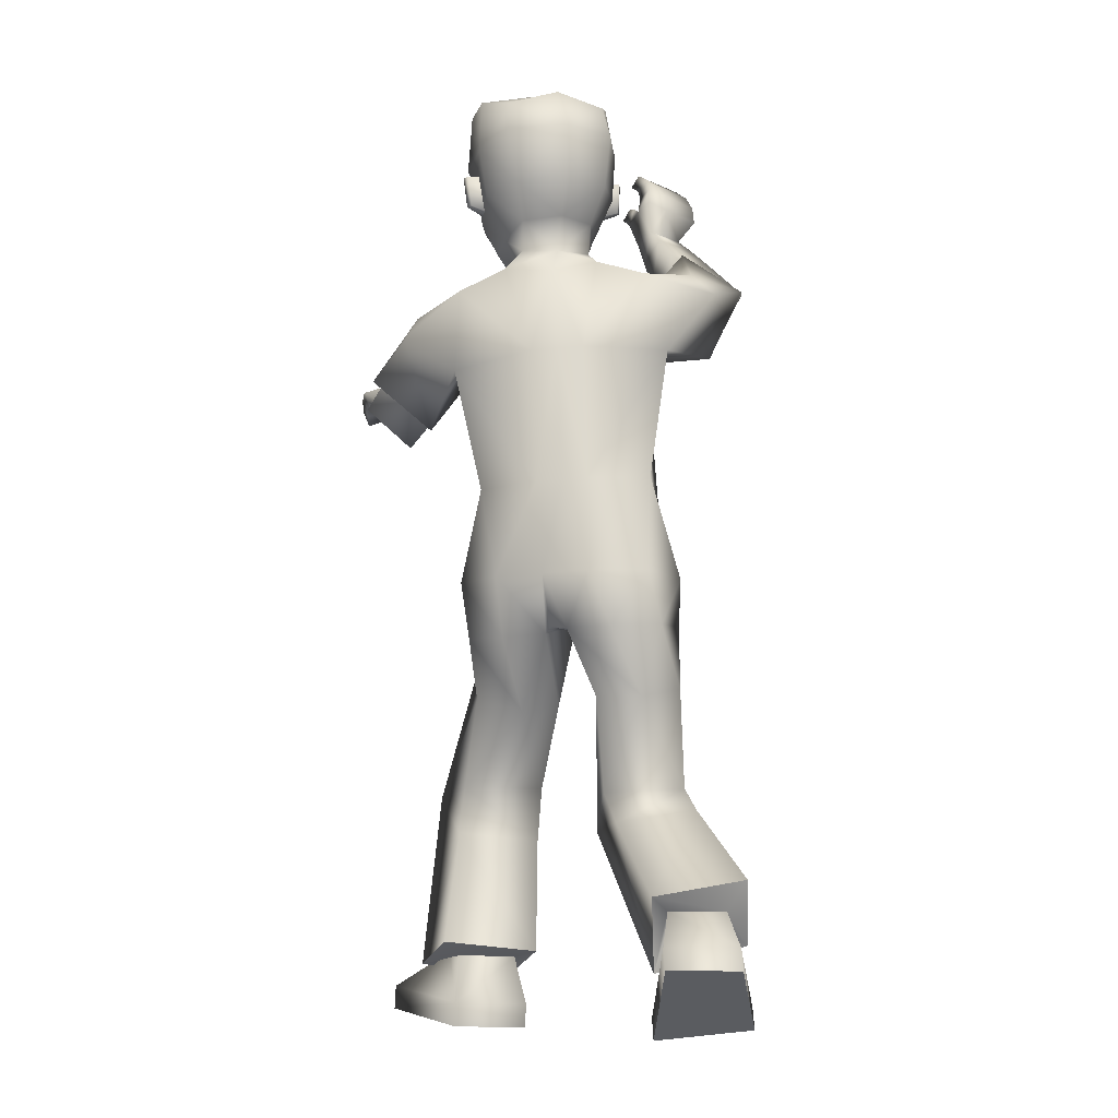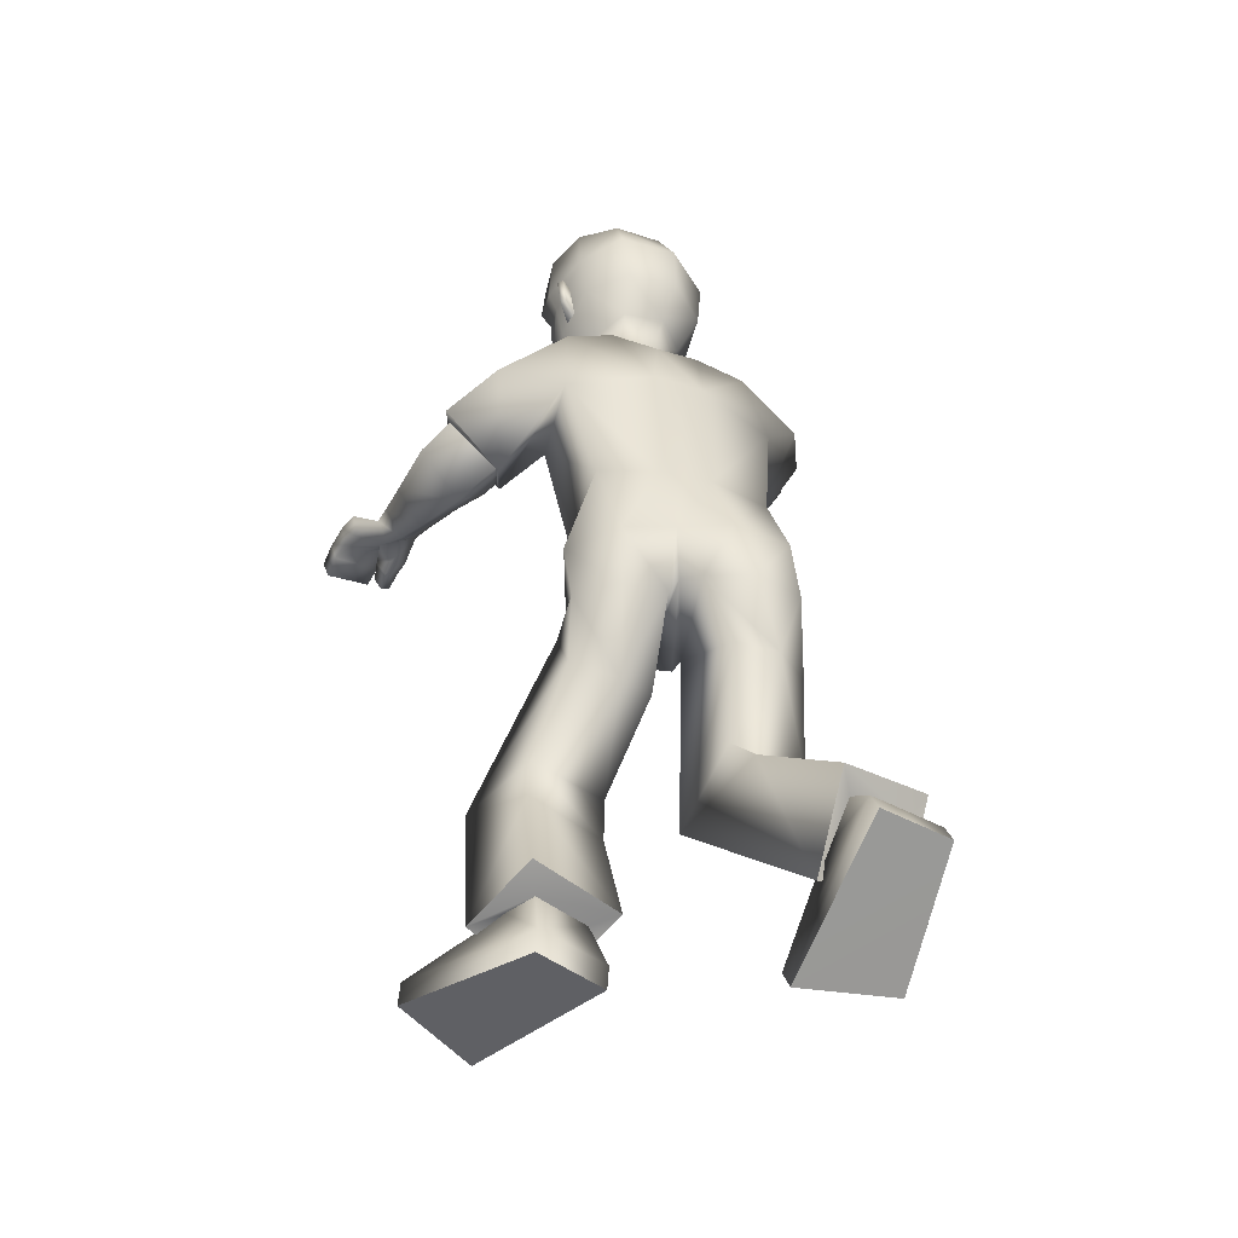
<metadata>
{"format":"obj","ext":"obj","renderer":"f3d","projection":"perspective","resolution":1024,"background":"white","views":[{"elev":-7.8,"azim":-109.0,"up":"+Y"},{"elev":-45.3,"azim":-133.9,"up":"+Y"}]}
</metadata>
<code>
v -0.0392 1.344 0.1224
v -0.1506 0.6941 0.107
v 0.05207 1.349 0.1506
v -0.02835 0.704 0.1887
v 0.0441 0.9377 0.1791
v 0.09158 1.209 0.1759
v -0.08508 0.9633 0.1134
v -0.06091 1.2 0.1575
v 0.08912 0.7013 0.07758
v -0.003042 1.369 0.04257
v -0.07771 0.69 -0.04098
v 0.1346 1.321 0.09151
v 0.119 0.9262 0.1199
v 0.1701 1.126 0.107
v -0.06498 0.959 0.002346
v -0.05769 1.197 -0.001843
v -0.1591 0.7872 0.07931
v -0.05079 0.7859 0.1836
v 0.03579 0.7844 0.1783
v -0.1288 0.7866 -0.01915
v -0.04779 0.02099 0.1252
v -0.1243 0.04041 0.2809
v -0.3232 0.1502 0.1738
v -0.2961 0.1516 0.04854
v 0.1037 0.3428 0.07973
v 0.05827 0.3508 0.218
v -0.1095 0.378 0.1857
v -0.09434 0.3553 0.04281
v -0.1633 0.1687 0.1055
v -0.2578 0.2069 0.1777
v -0.2054 0.1788 0.1959
v -0.2348 0.207 0.08068
v -0.1909 0.1475 0.2432
v -0.2607 0.2315 0.04301
v -0.1579 0.1018 0.0861
v -0.2792 0.259 0.2061
v -0.06601 -0.01587 0.1208
v -0.1425 0.003553 0.2766
v -0.3415 0.1133 0.1694
v -0.3144 0.1147 0.04419
v 0.3863 1.644 0.358
v 0.3704 1.664 0.2697
v 0.391 1.645 0.2626
v 0.4066 1.625 0.3491
v 0.1105 1.364 0.38
v 0.1818 1.284 0.3575
v 0.2139 1.342 0.2597
v 0.1411 1.418 0.2871
v 0.4001 1.592 0.2785
v 0.3585 1.544 0.2741
v 0.397 1.599 0.2599
v 0.3536 1.553 0.2436
v 0.2276 1.639 0.06856
v 0.1961 1.383 0.04099
v 0.05171 1.454 0.05142
v 0.1515 1.395 0.0499
v 0.2252 1.474 0.08174
v 0.2344 1.59 0.08257
v 0.01217 1.517 0.06542
v 0.06359 1.4 0.05083
v 0.1757 1.548 0.1072
v 0.1087 1.432 0.07425
v 0.1572 1.416 0.07662
v 0.1585 1.489 0.09384
v 0.223 1.559 0.08303
v 0.245 1.555 0.004831
v 0.2552 1.486 0.01793
v 0.12 1.252 0.3075
v 0.1163 1.413 0.2635
v 0.05988 1.344 0.3393
v 0.1811 1.327 0.2253
v 0.1175 1.234 0.3149
v 0.1127 1.43 0.2585
v 0.03918 1.348 0.3473
v 0.1909 1.325 0.2183
v 0.2989 1.555 0.3607
v 0.323 1.575 0.2504
v 0.3361 1.546 0.3521
v 0.2827 1.584 0.258
v 0.3381 1.489 0.3171
v 0.2878 1.525 0.2621
v 0.3233 1.501 0.2516
v 0.3033 1.514 0.3283
v 0.3309 1.495 0.2844
v 0.408 1.579 0.2502
v 0.376 1.657 0.3008
v 0.3964 1.638 0.2928
v 0.3317 1.562 0.2962
v 0.2888 1.573 0.2965
v 0.4113 1.571 0.27
v 0.2957 1.52 0.2952
v 0.3171 1.59 0.3646
v 0.3475 1.62 0.3634
v 0.3337 1.605 0.2592
v 0.3571 1.627 0.2629
v 0.3715 1.605 0.3553
v 0.3488 1.579 0.3562
v 0.3288 1.644 0.2713
v 0.3 1.617 0.267
v 0.3397 1.595 0.3004
v 0.3637 1.618 0.2982
v 0.306 1.607 0.303
v 0.3371 1.635 0.3039
v 0.3085 1.448 0.3235
v 0.2682 1.488 0.3387
v 0.249 1.497 0.2649
v 0.2894 1.457 0.25
v 0.2663 1.393 0.3348
v 0.1916 1.454 0.2672
v 0.2118 1.445 0.3527
v 0.2455 1.402 0.2494
v 0.3767 1.569 0.2478
v 0.04534 1.364 0.1914
v -0.03352 1.318 0.2624
v 0.381 1.559 0.2725
v 0.3621 1.591 0.2563
v 0.368 1.578 0.2878
v 0.2042 1.389 0.04114
v 0.1177 1.502 0.1303
v 0.1282 1.502 0.1361
v 0.1206 1.558 0.1333
v 0.131 1.557 0.1391
v 0.1709 1.477 0.0996
v 0.1622 1.562 0.09781
v 0.08641 1.514 0.1071
v -0.04644 0.4077 0.03824
v -0.0704 0.4156 0.18
v 0.1385 1.49 0.08252
v -0.0963 0.5873 0.1627
v -0.09154 0.5697 0.008872
v 0.1423 1.564 0.0865
v 0.1824 1.586 0.1187
v 0.09096 1.599 0.1144
v 0.1064 1.695 0.1011
v 0.01349 1.615 0.07624
v 0.2346 1.594 0.09583
v 0.1827 1.689 0.1045
v 0.03342 1.672 0.06858
v 0.2317 1.668 0.08539
v 0.08924 1.316 -0.1892
v 0.08838 0.6821 -0.1671
v 0.2103 1.318 -0.1457
v 0.199 0.7072 -0.09664
v 0.1815 0.9205 -0.08783
v 0.225 1.174 -0.1135
v 0.04071 0.944 -0.1608
v 0.07831 1.166 -0.2002
v -0.04489 0.6947 -0.05966
v 0.158 1.3 0.01831
v 0.1144 0.6984 0.08227
v 0.01731 1.35 -0.03675
v -0.04212 1.193 -0.04574
v -0.04419 0.9564 -0.03795
v 0.1926 1.121 0.04525
v 0.1484 0.9219 0.06126
v 0.1536 0.7147 0.05652
v 0.05426 1.356 -0.1128
v -0.02099 0.6844 -0.06003
v 0.1881 1.309 -0.05418
v 0.1766 0.9185 0.004219
v 0.215 1.116 -0.01656
v -0.02342 0.9538 -0.07814
v -0.02575 1.189 -0.08944
v 0.09457 0.7831 -0.1806
v 0.2006 0.7821 -0.07691
v -0.06199 0.786 -0.08051
v 0.124 0.7828 0.1018
v 0.199 0.7819 0.01131
v -0.003365 0.7839 -0.1464
v 0.4165 0.056 -0.04553
v 0.3836 0.06011 -0.217
v 0.1367 0.04305 -0.1739
v 0.1262 0.03793 -0.04631
v 0.363 0.4131 0.006618
v 0.3542 0.4063 -0.1388
v 0.194 0.3408 -0.1511
v 0.1804 0.3255 -0.007081
v 0.2417 0.1252 -0.06077
v 0.1631 0.124 -0.1579
v 0.2252 0.1277 -0.1596
v 0.1571 0.1202 -0.05836
v 0.2663 0.1051 -0.1987
v 0.1125 0.1311 -0.03241
v 0.2756 0.07965 -0.03401
v 0.1261 0.1493 -0.1973
v 0.4189 0.01474 -0.04699
v 0.386 0.01886 -0.2184
v 0.1391 0.001797 -0.1754
v 0.1286 -0.003322 -0.04776
v 0.7309 1.213 -0.205
v 0.7225 1.244 -0.1188
v 0.7178 1.216 -0.1105
v 0.7261 1.186 -0.195
v 0.3411 1.139 -0.2947
v 0.337 1.069 -0.2107
v 0.3617 1.167 -0.1314
v 0.3575 1.234 -0.2179
v 0.6813 1.194 -0.1216
v 0.6146 1.182 -0.1371
v 0.6785 1.204 -0.104
v 0.6113 1.194 -0.1074
v 0.2354 1.634 -0.09117
v 0.2414 1.646 -0.01114
v 0.2177 1.37 -0.003113
v 0.02309 1.457 -0.01512
v 0.2006 1.38 -0.04992
v 0.05771 1.45 -0.07858
v 0.1563 1.393 -0.06572
v 0.2907 1.489 -0.003504
v 0.2615 1.581 -0.007998
v 0.2338 1.468 -0.09351
v 0.2434 1.584 -0.1011
v -0.01618 1.522 -0.01966
v 0.02034 1.512 -0.101
v 0.05223 1.399 -0.01219
v 0.06882 1.397 -0.074
v 0.1688 1.393 -0.007213
v 0.1872 1.541 -0.1286
v 0.1179 1.427 -0.09473
v 0.1672 1.412 -0.09124
v 0.2251 1.38 -0.003105
v 0.1686 1.482 -0.113
v 0.2321 1.553 -0.1007
v 0.2588 1.562 -0.007488
v 0.2462 1.554 -0.02059
v 0.2575 1.485 -0.02805
v 0.2587 1.476 -0.004624
v 0.2604 1.103 -0.1943
v 0.3521 1.24 -0.2201
v 0.2823 1.171 -0.2836
v 0.3361 1.179 -0.1254
v 0.2501 1.088 -0.1951
v 0.36 1.259 -0.2232
v 0.272 1.178 -0.302
v 0.3447 1.18 -0.1129
v 0.6137 1.231 -0.2317
v 0.6154 1.231 -0.1171
v 0.6209 1.195 -0.2178
v 0.6077 1.268 -0.1302
v 0.5733 1.167 -0.1794
v 0.5526 1.241 -0.1557
v 0.5577 1.206 -0.1287
v 0.5688 1.201 -0.2078
v 0.5656 1.186 -0.1548
v 0.6701 1.183 -0.09373
v 0.7255 1.233 -0.1492
v 0.7207 1.206 -0.14
v 0.6199 1.212 -0.1617
v 0.61 1.254 -0.1682
v 0.6731 1.172 -0.1123
v 0.5606 1.221 -0.1823
v 0.653 1.233 -0.2268
v 0.6926 1.227 -0.2175
v 0.6501 1.234 -0.1188
v 0.6837 1.229 -0.1164
v 0.6916 1.198 -0.2069
v 0.6569 1.201 -0.2143
v 0.6846 1.261 -0.1271
v 0.646 1.269 -0.1307
v 0.6532 1.221 -0.1593
v 0.6865 1.216 -0.1511
v 0.6485 1.256 -0.1661
v 0.6876 1.248 -0.1591
v 0.5305 1.147 -0.1812
v 0.5267 1.187 -0.224
v 0.5029 1.239 -0.1731
v 0.5068 1.199 -0.1306
v 0.4653 1.12 -0.1895
v 0.4343 1.234 -0.1952
v 0.4615 1.17 -0.2485
v 0.4379 1.183 -0.1346
v 0.6407 1.191 -0.1023
v 0.2341 1.289 -0.1881
v 0.1793 1.239 -0.2664
v 0.6437 1.178 -0.1257
v 0.6484 1.218 -0.1117
v 0.6528 1.201 -0.1414
v 0.2087 1.386 -0.04965
v 0.1317 1.493 -0.1542
v 0.1427 1.492 -0.1589
v 0.135 1.548 -0.1605
v 0.146 1.547 -0.1652
v 0.1816 1.47 -0.1168
v 0.173 1.555 -0.1215
v 0.09829 1.506 -0.135
v 0.1916 0.4216 0.004629
v 0.2049 0.4229 -0.1386
v 0.1477 1.484 -0.1039
v 0.1218 0.5762 -0.1412
v 0.07734 0.5644 -0.002205
v 0.152 1.557 -0.1123
v 0.1952 1.577 -0.1419
v 0.1038 1.591 -0.1474
v 0.1182 1.687 -0.1391
v 0.1139 1.714 -0.01963
v 0.02302 1.608 -0.1181
v -0.01669 1.615 -0.02278
v 0.245 1.587 -0.1146
v 0.1945 1.682 -0.1345
v 0.0423 1.666 -0.1123
v 0.02193 1.689 -0.02335
v 0.1903 1.708 -0.01571
v 0.2456 1.679 -0.01201
v 0.2412 1.661 -0.1094
v 0.1302 1.418 0.2792
v 0.1935 1.332 0.24
v 0.3586 1.228 -0.2274
v 0.3444 1.166 -0.1331
v 0.2575 1.472 -0.00455
v 0.2563 1.484 -0.03138
v 0.2538 1.486 0.02083
v 0.000232 1.353 0.1449
v 0.09234 1.301 0.1612
v -0.01206 1.357 0.2249
v 0.08073 1.311 0.1757
v 0.1447 1.323 -0.1775
v 0.2389 1.268 -0.1192
v 0.1948 1.286 -0.2377
v 0.242 1.253 -0.1457
v 0.05988 1.344 0.3393
v 0.12 1.252 0.3075
v 0.1811 1.327 0.2253
v 0.1163 1.413 0.2635
v 0.2823 1.171 -0.2836
v 0.2604 1.103 -0.1943
v 0.3361 1.179 -0.1254
v 0.3521 1.24 -0.2201
v -0.2054 0.1788 0.1959
v -0.2578 0.2069 0.1777
v -0.2348 0.207 0.08068
v -0.1633 0.1687 0.1055
v -0.1579 0.1018 0.0861
v -0.1909 0.1475 0.2432
v -0.2792 0.259 0.2061
v -0.2607 0.2315 0.04301
v 0.2252 0.1277 -0.1596
v 0.1631 0.124 -0.1579
v 0.1571 0.1202 -0.05836
v 0.2417 0.1252 -0.06077
v 0.2756 0.07965 -0.03401
v 0.2663 0.1051 -0.1987
v 0.1261 0.1493 -0.1973
v 0.1125 0.1311 -0.03241
v -0.06601 -0.01587 0.1208
v -0.1425 0.003553 0.2766
v -0.3415 0.1133 0.1694
v -0.3144 0.1147 0.04419
v 0.4189 0.01474 -0.04699
v 0.386 0.01886 -0.2184
v 0.1391 0.001797 -0.1754
v 0.1286 -0.003322 -0.04776
v 0.2301 1.407 -0.003731
v 0.2496 1.461 -0.004588
v 0.221 1.452 0.07165
v 0.2293 1.449 -0.08252
v 0.2534 1.458 -0.004298
v 0.242 1.424 -0.003739
v 0.2236 1.448 -0.08275
v 0.2157 1.452 0.07139
v 0.222 1.453 -0.005682
v -0.1399 0.6896 0.01696
v 0.01356 0.6792 -0.1281
v -0.1248 0.5715 0.07955
v 0.07619 0.5539 -0.07188
f 146 144 165
f 15 7 8
f 20 17 7
f 331 328 22
f 16 8 1
f 14 13 155
f 13 19 167
f 14 154 149
f 7 5 6
f 12 312 3
f 313 14 12
f 5 18 19
f 5 13 14
f 151 152 16
f 148 150 9
f 166 20 15
f 152 153 15
f 166 148 11
f 4 9 19
f 9 150 167
f 11 361 20
f 2 4 18
f 24 21 37
f 330 24 23
f 331 21 24
f 328 329 23
f 2 129 4
f 130 9 25
f 11 130 363
f 4 26 25
f 33 334 30
f 332 29 32
f 34 32 30
f 332 33 31
f 26 333 35
f 27 28 335
f 28 25 35
f 27 36 333
f 346 347 344
f 23 39 38
f 23 24 40
f 21 22 38
f 86 87 43
f 95 98 42
f 103 86 42
f 101 87 44
f 308 231 325
f 306 46 321
f 323 305 306
f 321 46 45
f 104 107 82
f 105 83 81
f 107 106 81
f 104 80 83
f 210 203 53
f 61 132 133
f 60 62 55
f 215 60 55
f 217 204 54
f 149 217 56
f 10 60 215
f 12 56 60
f 55 62 125
f 205 55 59
f 204 221 118
f 67 209 224
f 57 65 61
f 131 128 119
f 54 118 63
f 62 63 123
f 56 54 63
f 56 63 62
f 53 139 136
f 224 210 66
f 65 136 132
f 66 311 67
f 66 210 58
f 227 209 67
f 74 72 68
f 73 69 322
f 73 74 70
f 72 75 322
f 6 75 72
f 314 74 73
f 315 73 75
f 114 8 72
f 80 84 88
f 81 91 89
f 82 52 50
f 84 50 88
f 81 79 77
f 78 76 83
f 78 97 92
f 83 76 89
f 112 85 90
f 95 43 87
f 103 93 41
f 44 87 86
f 49 90 85
f 77 52 82
f 116 117 49
f 115 90 49
f 112 116 51
f 89 76 92
f 102 92 93
f 77 94 100
f 94 95 101
f 96 44 41
f 97 96 93
f 88 100 97
f 100 101 96
f 89 102 99
f 102 103 98
f 77 79 99
f 94 99 98
f 108 104 105
f 111 109 106
f 110 105 106
f 108 111 107
f 47 111 108
f 48 45 110
f 47 48 109
f 46 108 110
f 8 114 1
f 313 315 6
f 3 312 314
f 52 77 116
f 50 115 117
f 77 88 117
f 52 112 115
f 62 60 56
f 118 221 357
f 354 123 63
f 119 120 122
f 131 121 122
f 128 64 120
f 124 122 120
f 123 61 125
f 364 287 286
f 129 127 26
f 130 11 9
f 287 364 289
f 127 27 26
f 25 28 126
f 53 203 303
f 295 134 137
f 138 134 295
f 133 132 137
f 132 136 139
f 59 135 297
f 59 125 133
f 133 134 138
f 297 135 138
f 302 137 139
f 58 136 65
f 162 163 147
f 169 162 146
f 171 336 339
f 163 157 140
f 155 160 161
f 167 168 160
f 161 159 149
f 146 147 145
f 316 157 159
f 159 317 142
f 168 165 144
f 144 145 161
f 163 152 151
f 148 158 156
f 166 153 162
f 162 153 152
f 158 148 166
f 143 165 168
f 156 168 167
f 158 169 362
f 141 164 165
f 186 170 173
f 338 337 172
f 339 338 173
f 172 337 336
f 141 143 289
f 174 156 290
f 158 364 290
f 143 156 174
f 179 342 182
f 340 183 181
f 183 342 179
f 180 182 340
f 175 174 184
f 343 177 176
f 184 174 177
f 176 175 341
f 348 351 350
f 172 171 187
f 189 173 172
f 187 171 170
f 192 247 246
f 191 258 255
f 263 258 191
f 261 256 193
f 307 194 324
f 327 231 308
f 325 324 194
f 242 267 264
f 265 266 241
f 241 266 267
f 264 265 243
f 210 212 202
f 218 285 293
f 216 207 219
f 207 216 215
f 217 208 206
f 149 159 208
f 157 151 215
f 159 157 216
f 285 219 207
f 214 207 205
f 204 206 278
f 224 209 226
f 211 283 218
f 279 288 291
f 206 220 278
f 283 220 219
f 208 220 206
f 208 219 220
f 202 212 298
f 224 225 210
f 223 218 292
f 225 226 310
f 212 210 225
f 227 226 209
f 228 232 234
f 233 235 326
f 230 234 233
f 326 235 232
f 235 145 147
f 233 318 273
f 235 319 145
f 232 147 274
f 248 244 240
f 249 251 241
f 242 244 199
f 244 248 199
f 237 239 241
f 238 240 243
f 252 257 238
f 243 251 249
f 272 275 250
f 255 261 247
f 190 253 263
f 193 190 246
f 198 200 245
f 237 242 201
f 198 277 276
f 275 277 198
f 200 276 272
f 252 236 249
f 253 252 262
f 237 248 260
f 254 260 261
f 190 193 256
f 253 256 257
f 248 238 257
f 260 257 256
f 249 239 259
f 262 259 258
f 259 239 237
f 258 259 254
f 268 270 265
f 266 269 271
f 270 269 266
f 267 271 268
f 196 195 268
f 270 194 197
f 269 197 196
f 195 194 270
f 147 140 274
f 317 145 319
f 318 316 142
f 276 237 201
f 199 248 277
f 277 248 237
f 201 199 275
f 219 208 216
f 357 221 278
f 220 355 278
f 282 280 279
f 291 284 282
f 280 222 288
f 284 222 280
f 283 285 218
f 127 126 28
f 289 143 175
f 290 156 158
f 287 176 177
f 287 175 176
f 174 286 177
f 303 203 202
f 299 294 295
f 300 301 295
f 299 292 293
f 304 298 292
f 214 213 297
f 293 285 214
f 293 296 300
f 300 296 297
f 304 299 302
f 212 223 298
f 306 305 48
f 305 45 48
f 306 47 46
f 308 196 197
f 307 197 194
f 308 195 196
f 310 211 223
f 309 310 226
f 309 227 67
f 311 66 65
f 305 323 320
f 72 8 6
f 1 114 314
f 313 3 113
f 140 316 318
f 273 142 317
f 354 311 57
f 356 310 309
f 357 356 354
f 355 356 357
f 358 353 360
f 352 360 359
f 360 352 358
f 360 353 359
f 364 362 141
f 363 129 2
f 169 164 362
f 164 141 362
f 361 2 17
f 17 20 361
f 364 286 290
f 130 126 363
f 126 127 363
f 129 363 127
f 363 361 11
f 364 158 362
f 7 17 18
f 146 165 164
f 15 8 16
f 20 7 15
f 331 22 21
f 16 1 10
f 14 155 154
f 13 167 155
f 14 149 12
f 7 6 8
f 312 10 1
f 10 312 12
f 14 313 6
f 313 12 3
f 5 19 13
f 5 14 6
f 151 16 10
f 148 9 11
f 166 15 153
f 152 15 16
f 166 11 20
f 4 19 18
f 9 167 19
f 2 18 17
f 24 37 40
f 330 23 329
f 331 24 330
f 328 23 22
f 130 25 126
f 4 25 9
f 33 30 31
f 332 32 34
f 34 30 334
f 332 31 29
f 26 35 25
f 27 335 36
f 28 35 335
f 27 333 26
f 346 344 345
f 23 38 22
f 23 40 39
f 21 38 37
f 86 43 42
f 95 42 43
f 103 42 98
f 101 44 96
f 308 325 195
f 306 321 71
f 323 306 71
f 321 45 320
f 104 82 80
f 105 81 106
f 107 81 82
f 104 83 105
f 210 53 58
f 61 133 125
f 215 55 205
f 217 54 56
f 149 56 12
f 10 215 151
f 12 60 10
f 55 125 59
f 205 59 213
f 204 118 54
f 67 224 66
f 57 61 123
f 131 119 121
f 62 123 125
f 53 136 58
f 65 132 61
f 66 58 65
f 74 68 70
f 73 322 75
f 73 70 69
f 72 322 68
f 74 314 114
f 314 73 113
f 73 315 113
f 315 75 6
f 114 72 74
f 80 88 78
f 81 89 79
f 82 50 84
f 81 77 82
f 78 83 80
f 78 92 76
f 83 89 91
f 112 90 115
f 95 87 101
f 103 41 86
f 44 86 41
f 49 85 51
f 116 49 51
f 115 49 117
f 112 51 85
f 89 92 102
f 102 93 103
f 77 100 88
f 94 101 100
f 96 41 93
f 97 93 92
f 88 97 78
f 100 96 97
f 89 99 79
f 102 98 99
f 77 99 94
f 94 98 95
f 108 105 110
f 111 106 107
f 110 106 109
f 108 107 104
f 47 108 46
f 48 110 109
f 47 109 111
f 46 110 45
f 3 314 113
f 52 116 112
f 50 117 88
f 77 117 116
f 52 115 50
f 118 357 354
f 123 354 57
f 354 63 118
f 119 122 121
f 131 122 124
f 128 120 119
f 124 120 64
f 129 26 4
f 53 303 139
f 295 137 302
f 138 295 301
f 133 137 134
f 132 139 137
f 59 297 213
f 59 133 135
f 133 138 135
f 297 138 301
f 302 139 303
f 162 147 146
f 169 146 164
f 171 339 170
f 163 140 147
f 155 161 154
f 167 160 155
f 161 149 154
f 146 145 144
f 157 316 140
f 316 159 142
f 317 161 145
f 161 317 159
f 168 144 160
f 144 161 160
f 163 151 157
f 148 156 150
f 166 162 169
f 162 152 163
f 158 166 169
f 143 168 156
f 156 167 150
f 141 165 143
f 186 173 189
f 338 172 173
f 339 173 170
f 172 336 171
f 174 290 286
f 143 174 175
f 179 182 180
f 340 181 178
f 183 179 181
f 180 340 178
f 175 184 341
f 343 176 185
f 184 177 343
f 176 341 185
f 348 350 349
f 172 187 188
f 189 172 188
f 187 170 186
f 192 246 191
f 191 255 192
f 263 191 246
f 261 193 247
f 307 324 327
f 327 308 307
f 325 194 195
f 242 264 240
f 265 241 243
f 241 267 242
f 264 243 240
f 210 202 203
f 218 293 292
f 207 215 205
f 217 206 204
f 149 208 217
f 157 215 216
f 159 216 208
f 285 207 214
f 214 205 213
f 204 278 221
f 224 226 225
f 211 218 223
f 279 291 281
f 283 219 285
f 202 298 304
f 223 292 298
f 212 225 223
f 228 234 230
f 233 326 229
f 230 233 229
f 326 232 228
f 235 147 232
f 318 234 274
f 234 318 233
f 319 233 273
f 233 319 235
f 232 274 234
f 248 240 238
f 249 241 239
f 242 199 201
f 237 241 242
f 238 243 236
f 252 238 236
f 243 249 236
f 272 250 245
f 255 247 192
f 190 263 246
f 193 246 247
f 198 245 250
f 198 276 200
f 275 198 250
f 200 272 245
f 252 249 262
f 253 262 263
f 237 260 254
f 254 261 255
f 190 256 253
f 253 257 252
f 248 257 260
f 260 256 261
f 249 259 262
f 262 258 263
f 259 237 254
f 258 254 255
f 268 265 264
f 266 271 267
f 270 266 265
f 267 268 264
f 196 268 271
f 270 197 269
f 269 196 271
f 195 270 268
f 318 142 273
f 276 201 272
f 199 277 275
f 277 237 276
f 201 275 272
f 357 278 355
f 355 283 211
f 283 355 220
f 282 279 281
f 291 282 281
f 280 288 279
f 284 280 282
f 127 28 27
f 289 175 287
f 287 177 286
f 303 202 304
f 299 295 302
f 300 295 294
f 299 293 294
f 304 292 299
f 214 297 296
f 293 214 296
f 293 300 294
f 300 297 301
f 304 302 303
f 306 48 47
f 308 197 307
f 310 223 225
f 309 226 227
f 309 67 311
f 311 65 57
f 305 320 45
f 1 314 312
f 313 113 315
f 140 318 274
f 273 317 319
f 309 311 356
f 356 311 354
f 211 310 355
f 355 310 356
f 364 141 289
f 363 2 361
f 7 18 5

</code>
